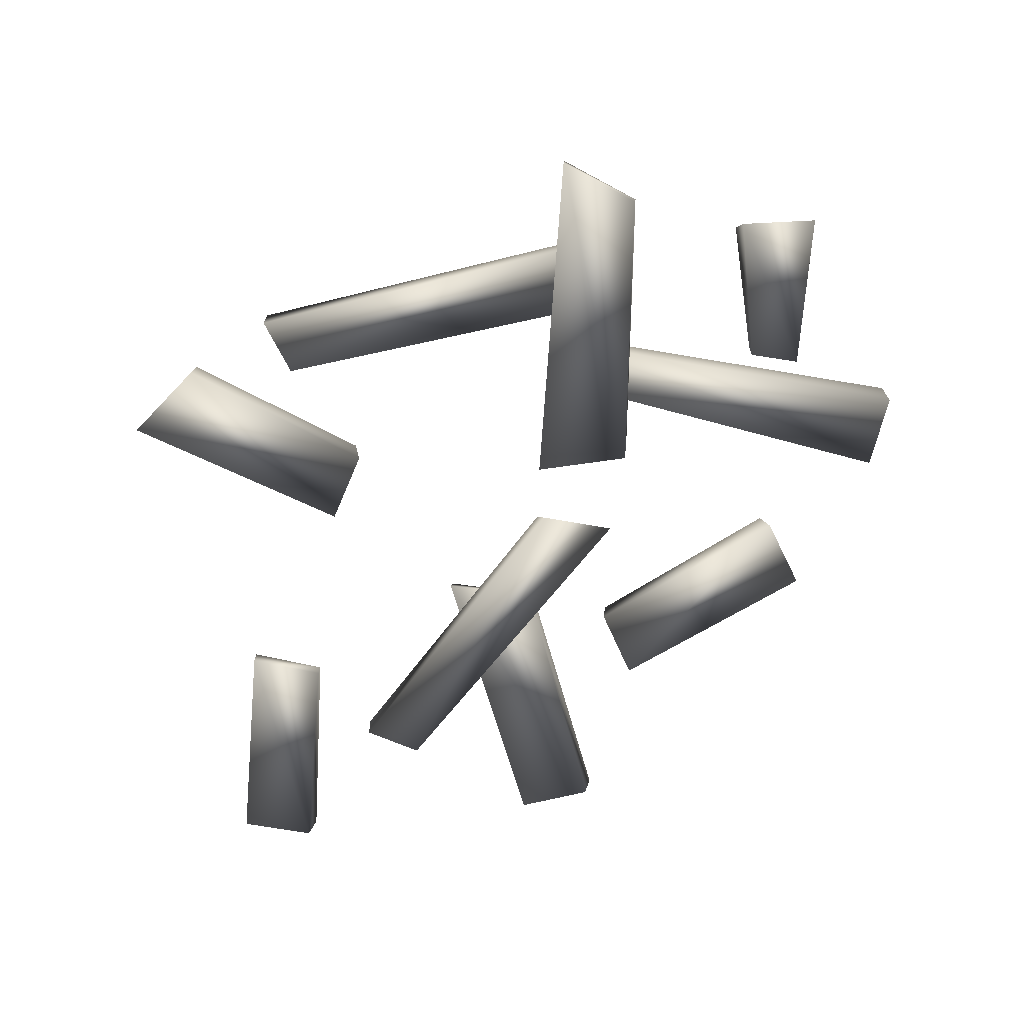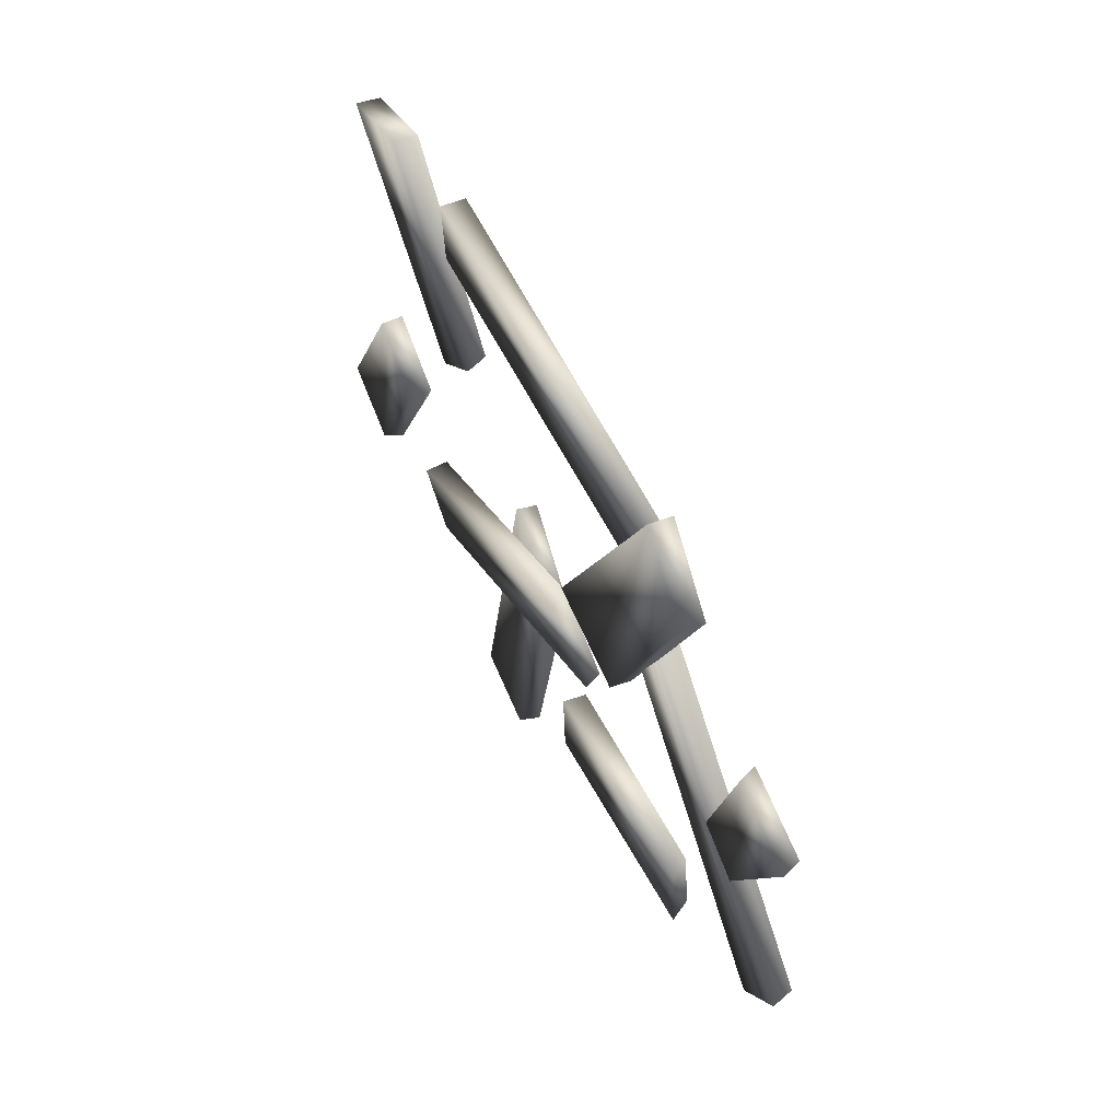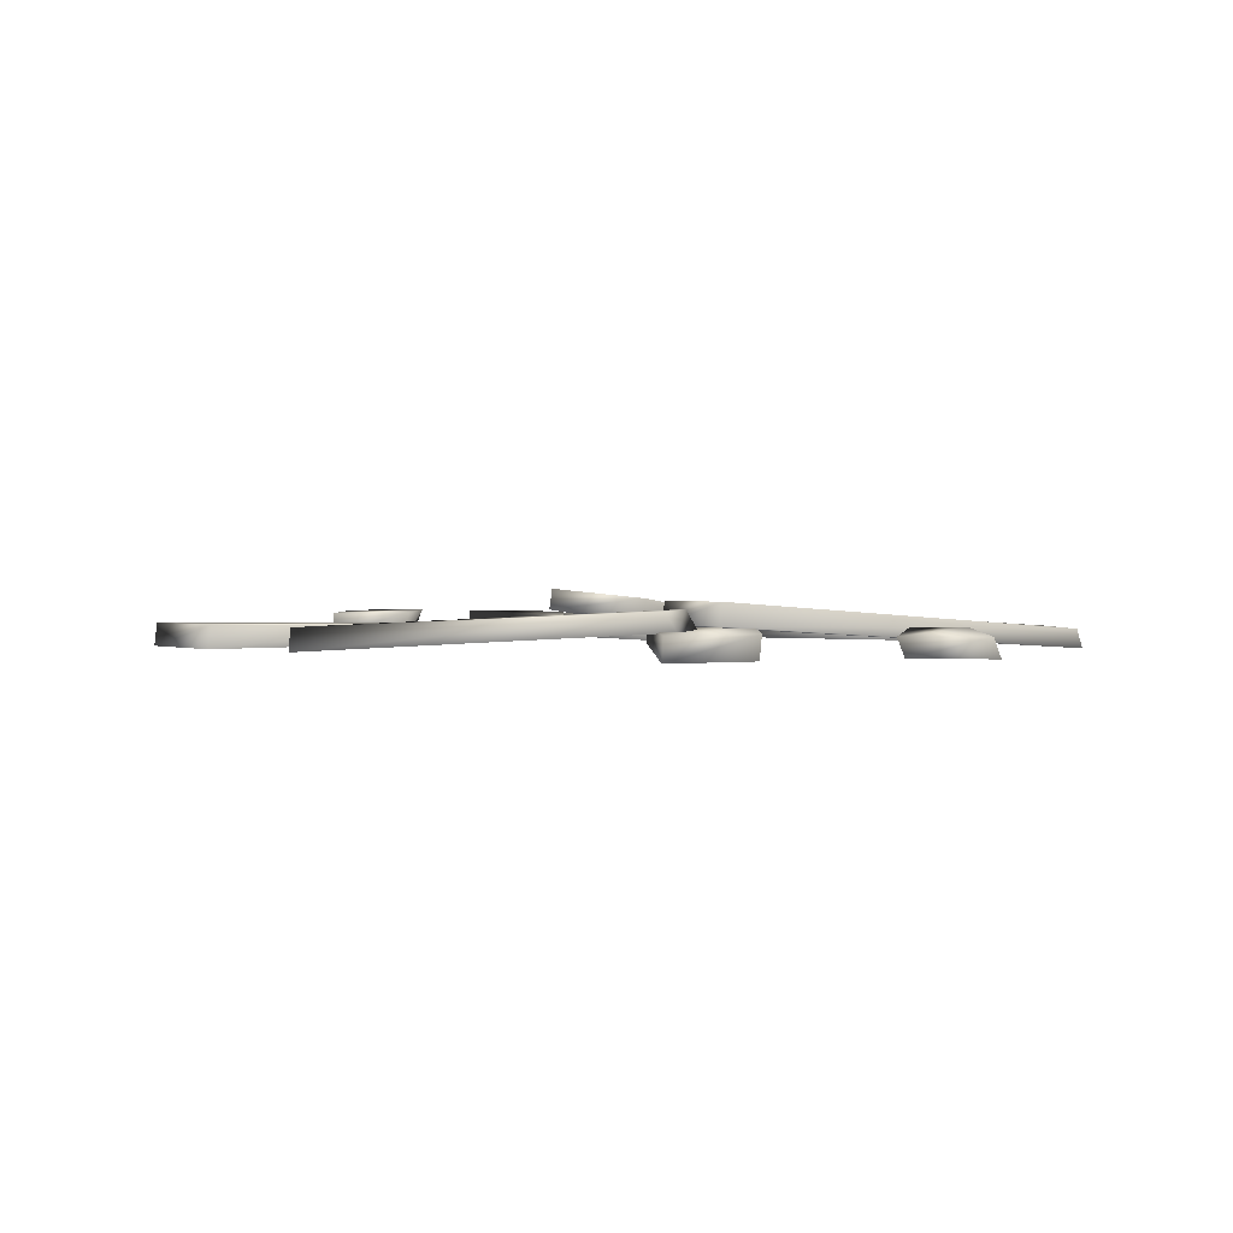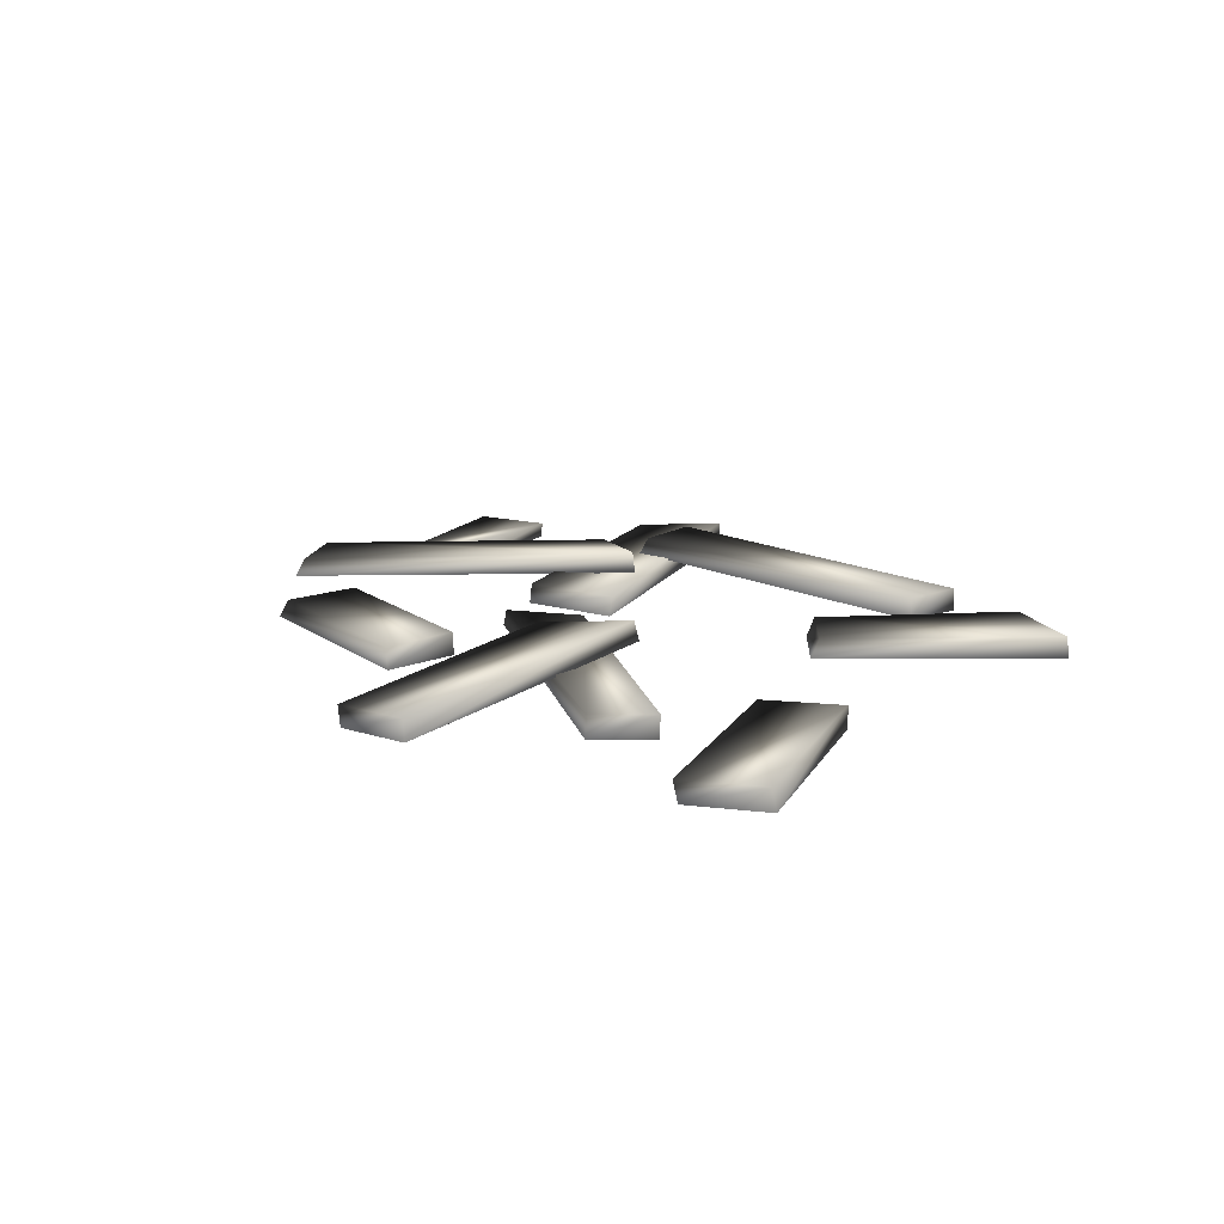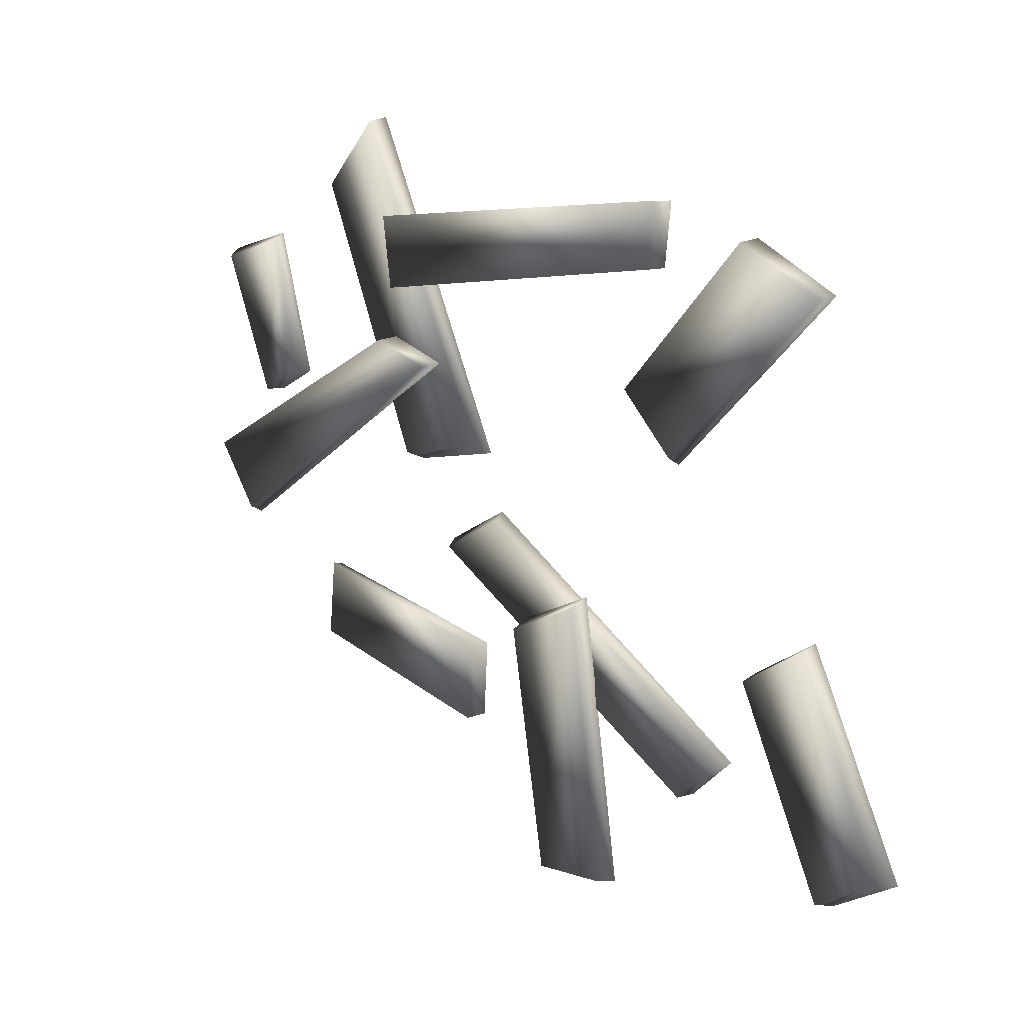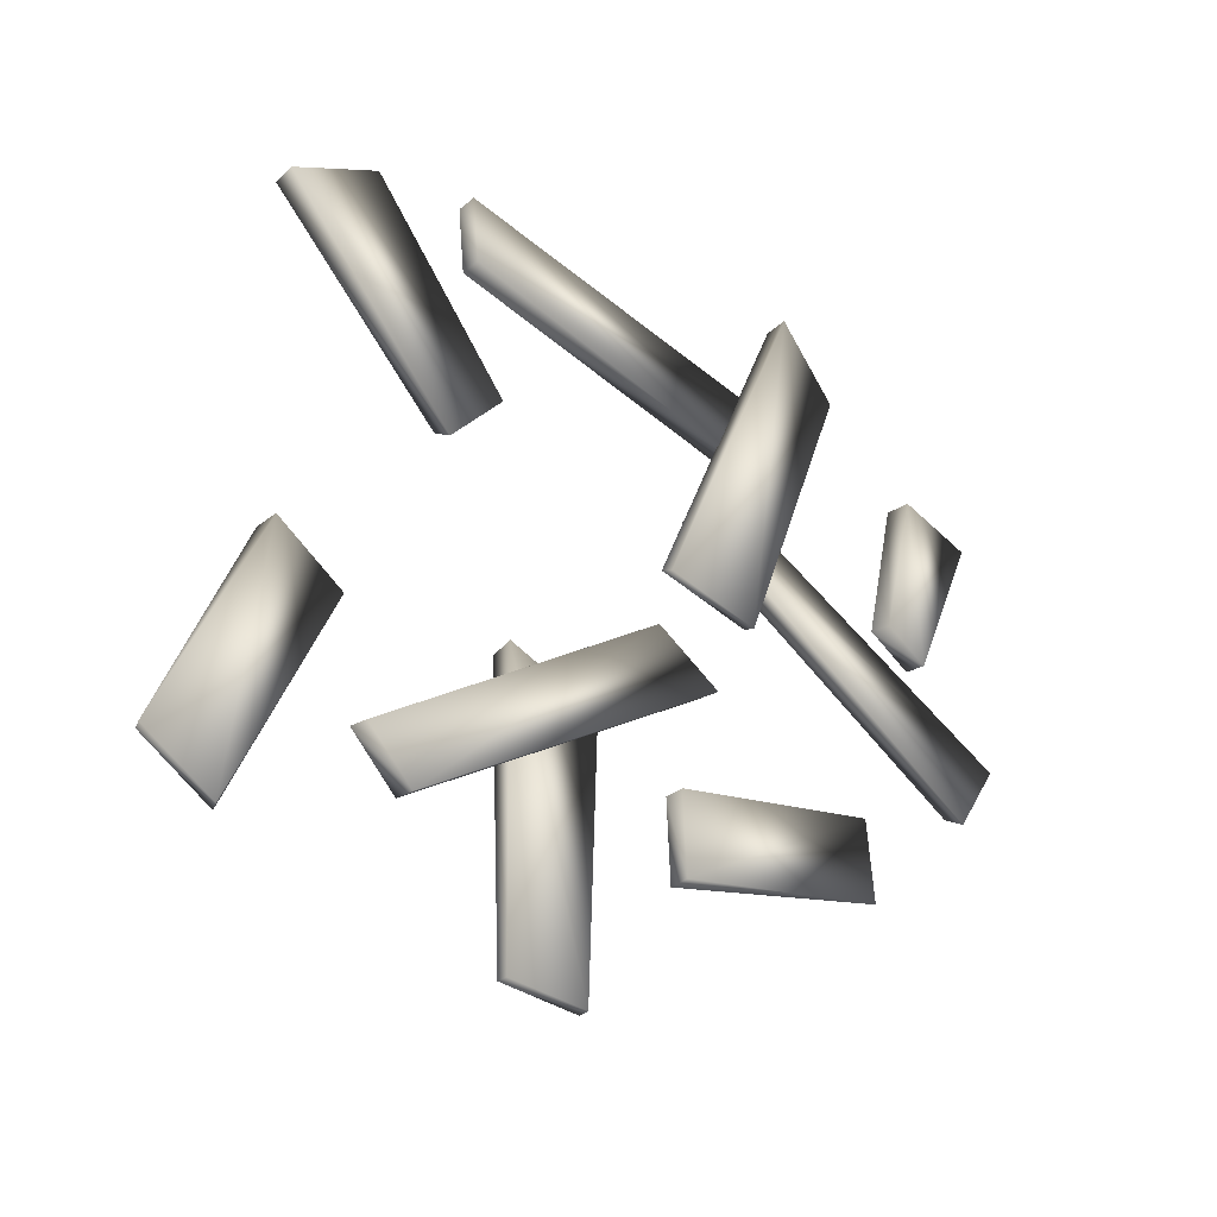
<metadata>
{"format":"obj","ext":"obj","renderer":"f3d","projection":"perspective","resolution":1024,"background":"white","views":[{"elev":-67.9,"azim":20.6,"up":"+Y"},{"elev":59.3,"azim":64.3,"up":"+Z"},{"elev":1.8,"azim":23.3,"up":"+Y"},{"elev":15.1,"azim":-134.5,"up":"+Y"},{"elev":15.0,"azim":-136.4,"up":"+Z"},{"elev":-29.1,"azim":-42.3,"up":"+Z"}]}
</metadata>
<code>
o darkironwoodplanks01
v 2.348 -0.01379 0.8482
v 2.736 -0.001894 2.359
v 2.647 0.1837 2.302
v 1.969 -0.000905 -2.097
v -0.3517 -0.01373 -2.528
v -0.3251 0.2157 -2.526
v 1.877 0.1847 -2.046
v 1.8 0.1837 -1.229
v -0.3682 0.2157 -1.71
v -0.3988 -0.01379 -1.72
v 1.887 -0.001894 -1.288
v 0.0672 -0.000905 -0.6423
v -3.246 -0.01373 -2.65
v -3.232 0.2157 -2.628
v -0.02845 0.1847 -0.6853
v -0.7314 0.1837 -0.2621
v -3.704 0.2157 -2.167
v -3.714 -0.01379 -2.197
v -0.6317 -0.001894 -0.227
v -3.704 0.2157 -2.167
v -3.232 0.2157 -2.628
v -3.246 -0.01373 -2.65
v -3.714 -0.01379 -2.197
v -0.6317 -0.001894 -0.227
v -0.7314 0.1837 -0.2621
v -0.02845 0.1847 -0.6853
v 0.0672 -0.000905 -0.6423
v -2.259 0.01225 -3.889
v -2.068 0.2824 -0.7908
v -2.067 0.502 -0.8623
v -2.187 0.2088 -3.847
v -1.372 0.1764 -3.931
v -1.172 0.3978 -1.298
v -1.18 0.1794 -1.221
v -1.45 -0.01885 -3.966
v -5.702 -0.0009054 -2.881
v -4.668 -0.01373 -0.759
v -4.682 0.2157 -0.7817
v -5.606 0.1847 -2.838
v -4.903 0.1837 -3.261
v -4 0.2157 -1.233
v -3.99 -0.01379 -1.202
v -5.003 -0.001894 -3.296
v -2.994 -0.0009052 0.674
v -4.758 -0.01373 2.523
v -4.739 0.2157 2.505
v -3.014 0.1847 0.7769
v -2.444 0.1837 1.367
v -3.836 0.2157 2.936
v -3.864 -0.01379 2.952
v -2.432 -0.001894 1.262
v -0.4715 -0.0009052 0.372
v 1.062 -0.01373 3.735
v 1.064 0.2157 3.709
v -0.4194 0.1847 0.4631
v 0.5926 0.1837 0.24
v 1.677 0.2157 3.004
v 1.667 -0.01379 3.035
v 0.5325 -0.001894 0.1531
v 0.7019 0.2044 2.004
v -2.763 -0.01373 2.557
v -2.737 0.2157 2.565
v 0.6009 0.3901 2.032
v 0.6992 0.389 2.77
v -2.802 0.2157 3.221
v -2.83 -0.01379 3.204
v 0.798 0.2034 2.733
v 3.244 -0.0009051 -0.9318
v 0.06205 0.2156 1.282
v 0.08498 0.4451 1.269
v 3.206 0.1847 -0.834
v 3.665 0.1837 -0.1542
v 0.7378 0.445 1.47
v 0.7079 0.2155 1.482
v 3.695 -0.001894 -0.2556
v 3.51 -0.0009052 2.111
v 2.812 -0.01373 0.5847
v 2.821 0.2157 0.6099
v 3.427 0.1847 2.048
v -3.836 0.2157 2.936
v -4.739 0.2157 2.505
v -4.758 -0.01373 2.523
v -3.864 -0.01379 2.952
v -2.432 -0.001894 1.262
v -2.444 0.1837 1.367
v -3.014 0.1847 0.7769
v -2.994 -0.0009052 0.674
v -0.4194 0.1847 0.4631
v 0.5926 0.1837 0.24
v 0.5325 -0.001894 0.1531
v -0.4715 -0.0009052 0.372
v 1.062 -0.01373 3.735
v 1.064 0.2157 3.709
v 1.677 0.2157 3.004
v 1.667 -0.01379 3.035
v -2.802 0.2157 3.221
v -2.737 0.2157 2.565
v -2.763 -0.01373 2.557
v -2.83 -0.01379 3.204
v 0.798 0.2034 2.733
v 0.7019 0.2044 2.004
v 0.6009 0.3901 2.032
v 0.6992 0.389 2.77
v 1.887 -0.001894 -1.288
v -0.3988 -0.01379 -1.72
v -0.3517 -0.01373 -2.528
v 1.969 -0.000905 -2.097
v 1.877 0.1847 -2.046
v 1.8 0.1837 -1.229
v -0.3251 0.2157 -2.526
v -0.3682 0.2157 -1.71
v -1.45 -0.01885 -3.966
v -1.18 0.1794 -1.221
v -2.068 0.2824 -0.7908
v -2.259 0.01225 -3.889
v -1.172 0.3978 -1.298
v -2.067 0.502 -0.8623
v -1.372 0.1764 -3.931
v -2.187 0.2088 -3.847
v -5.003 -0.001894 -3.296
v -3.99 -0.01379 -1.202
v -4.668 -0.01373 -0.759
v -5.702 -0.0009054 -2.881
v -4 0.2157 -1.233
v -4.682 0.2157 -0.7817
v -4.903 0.1837 -3.261
v -5.606 0.1847 -2.838
v 2.736 -0.001894 2.359
v 2.348 -0.01379 0.8482
v 2.812 -0.01373 0.5847
v 3.51 -0.0009052 2.111
v 3.427 0.1847 2.048
v 2.647 0.1837 2.302
v 2.821 0.2157 0.6099
v 2.351 0.2157 0.8804
v 3.695 -0.001894 -0.2556
v 0.7079 0.2155 1.482
v 0.06205 0.2156 1.282
v 3.244 -0.0009051 -0.9318
v 0.7378 0.445 1.47
v 0.08498 0.4451 1.269
v 3.665 0.1837 -0.1542
v 3.206 0.1847 -0.834
v 2.351 0.2157 0.8804
g Geoset0
f 1 2 3
f 4 5 6
f 6 7 4
f 8 9 10
f 10 11 8
f 12 13 14
f 14 15 12
f 16 17 18
f 18 19 16
f 20 21 22
f 22 23 20
f 24 23 22
f 21 20 25
f 25 26 21
f 26 25 24
f 24 27 26
f 22 27 24
f 28 29 30
f 30 31 28
f 32 33 34
f 34 35 32
f 36 37 38
f 38 39 36
f 40 41 42
f 42 43 40
f 44 45 46
f 46 47 44
f 48 49 50
f 50 51 48
f 52 53 54
f 54 55 52
f 56 57 58
f 58 59 56
f 60 61 62
f 62 63 60
f 64 65 66
f 66 67 64
f 68 69 70
f 70 71 68
f 72 73 74
f 74 75 72
f 76 77 78
f 78 79 76
f 80 81 82
f 82 83 80
f 84 83 82
f 81 80 85
f 85 86 81
f 86 85 84
f 84 87 86
f 82 87 84
f 88 89 90
f 90 91 88
f 92 91 90
f 89 88 93
f 93 94 89
f 94 93 92
f 92 95 94
f 90 95 92
f 96 97 98
f 98 99 96
f 100 99 98
f 98 101 100
f 100 101 102
f 102 103 100
f 103 102 97
f 97 96 103
f 104 105 106
f 106 107 104
f 104 107 108
f 108 109 104
f 109 108 110
f 110 111 109
f 111 110 106
f 106 105 111
f 112 113 114
f 114 115 112
f 114 113 116
f 116 117 114
f 117 116 118
f 118 119 117
f 119 118 112
f 112 115 119
f 120 121 122
f 122 123 120
f 122 121 124
f 124 125 122
f 125 124 126
f 126 127 125
f 127 126 120
f 120 123 127
f 128 129 130
f 130 131 128
f 128 131 132
f 132 133 128
f 133 132 134
f 134 135 133
f 135 134 130
f 130 129 135
f 136 137 138
f 138 139 136
f 138 137 140
f 140 141 138
f 141 140 142
f 142 143 141
f 143 142 136
f 136 139 143
f 3 144 1

</code>
